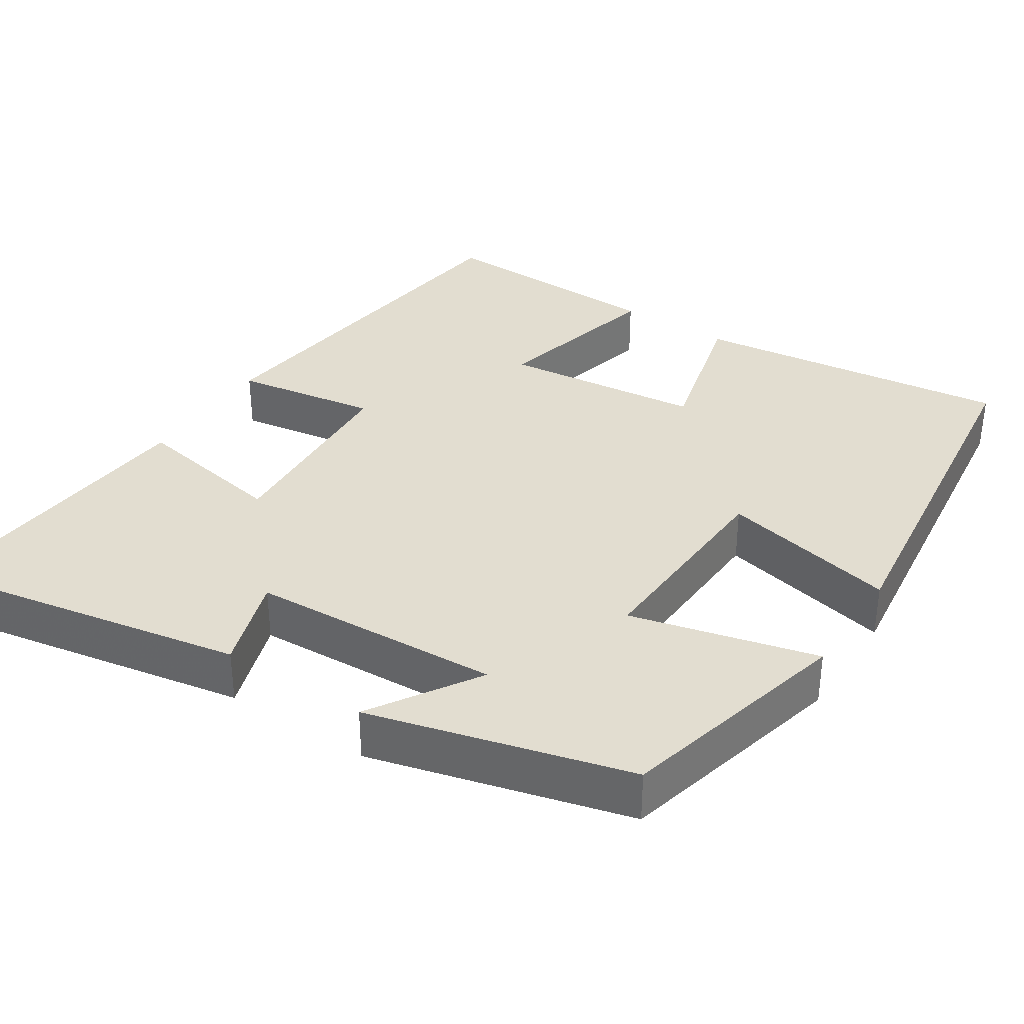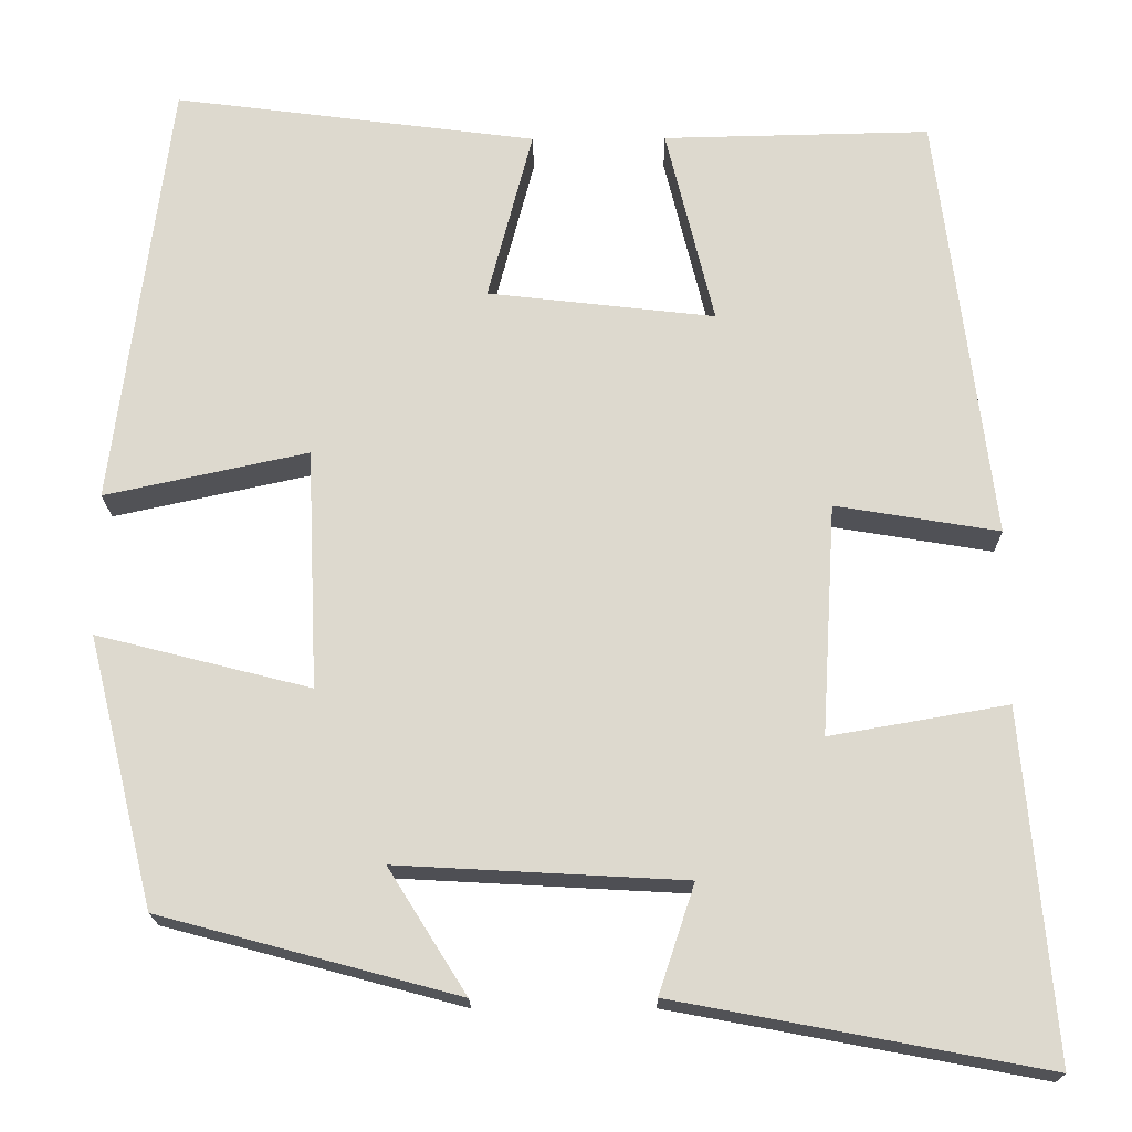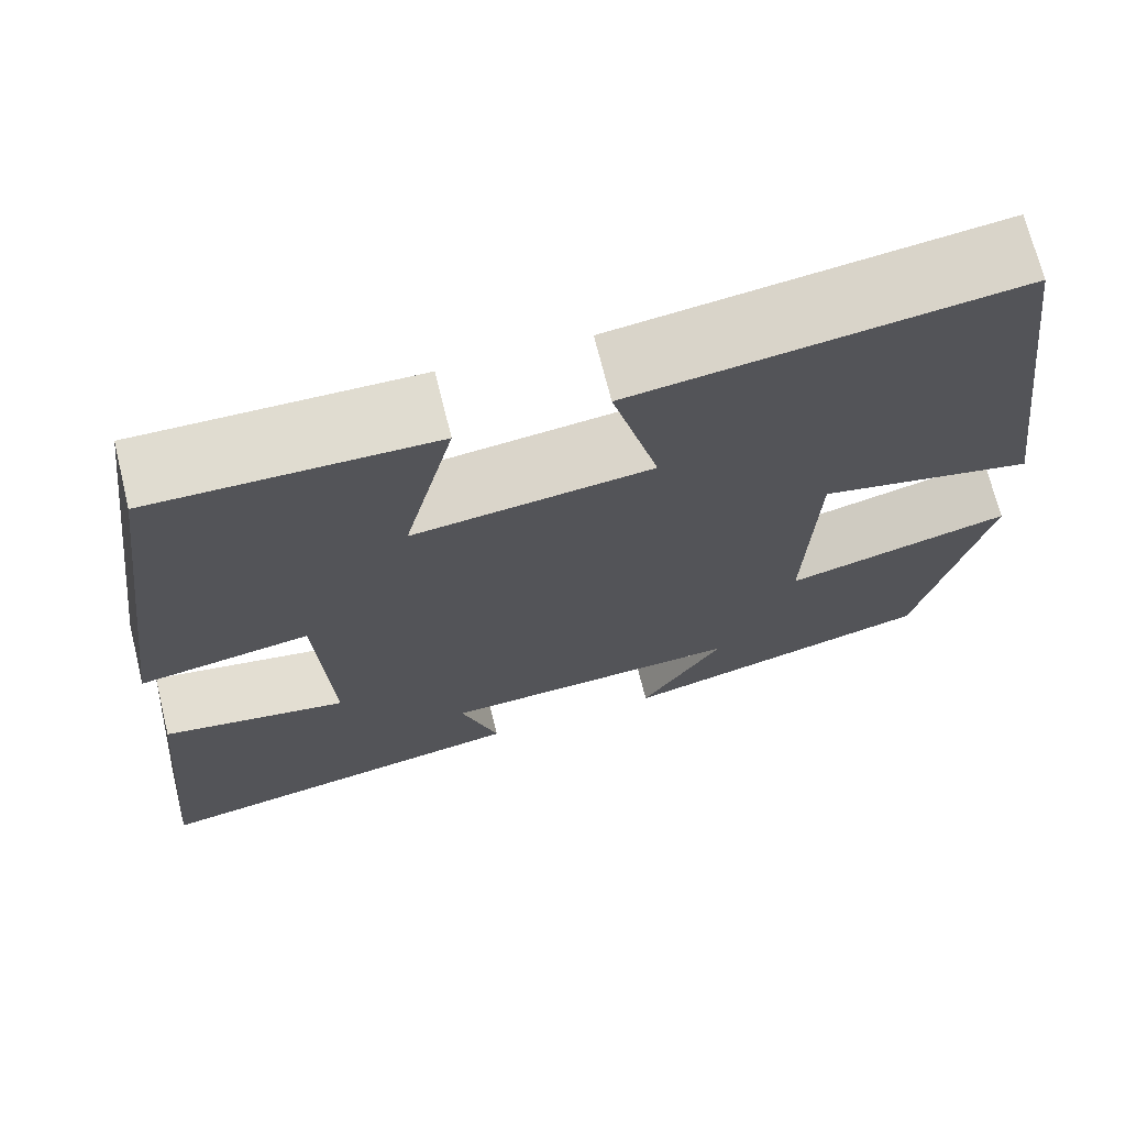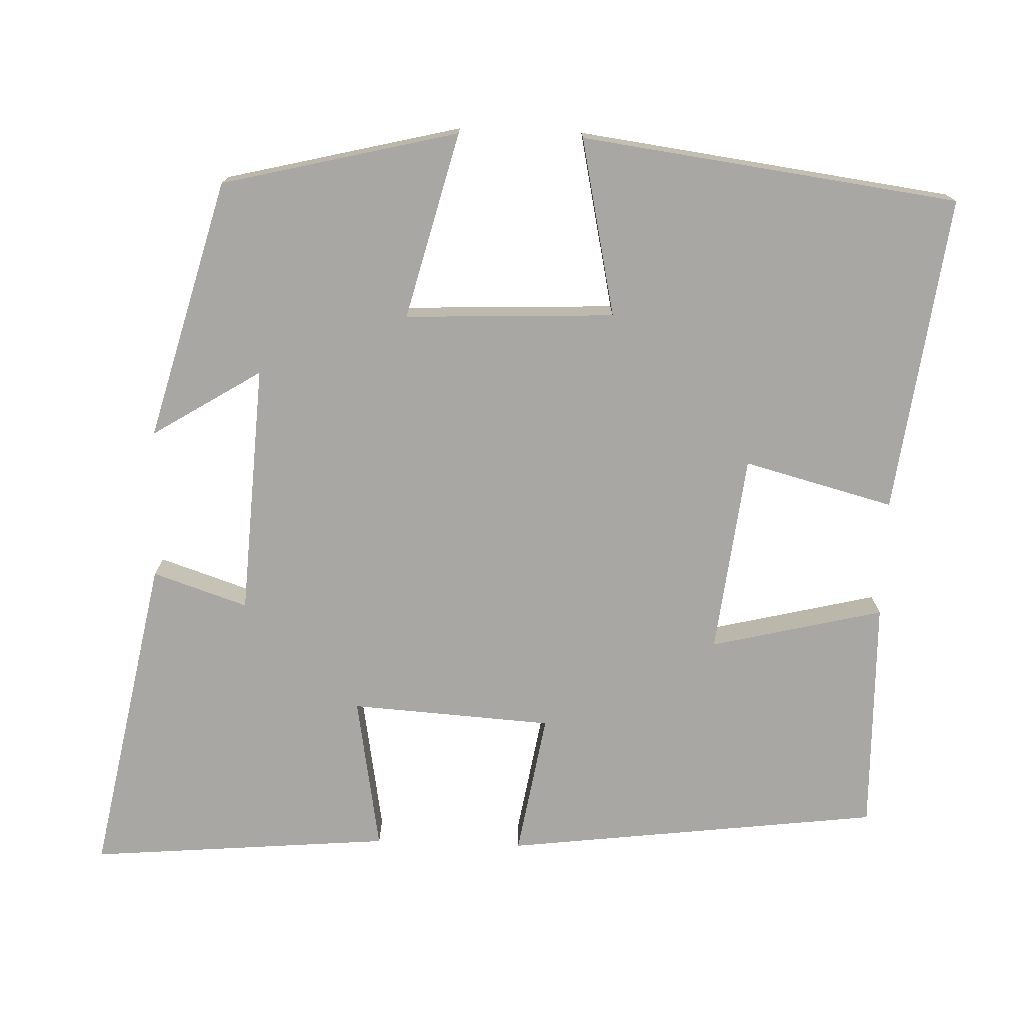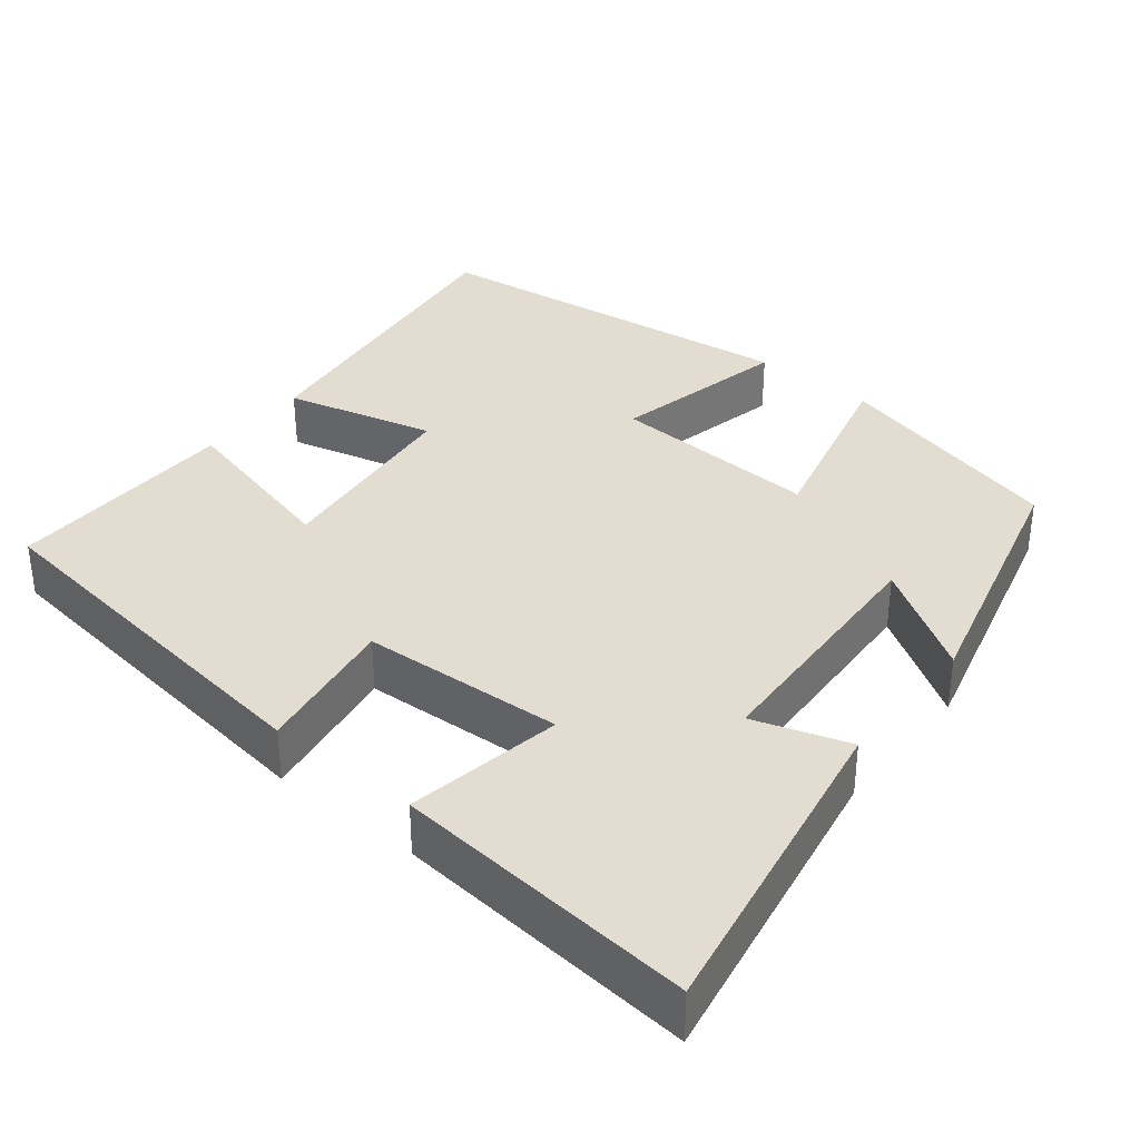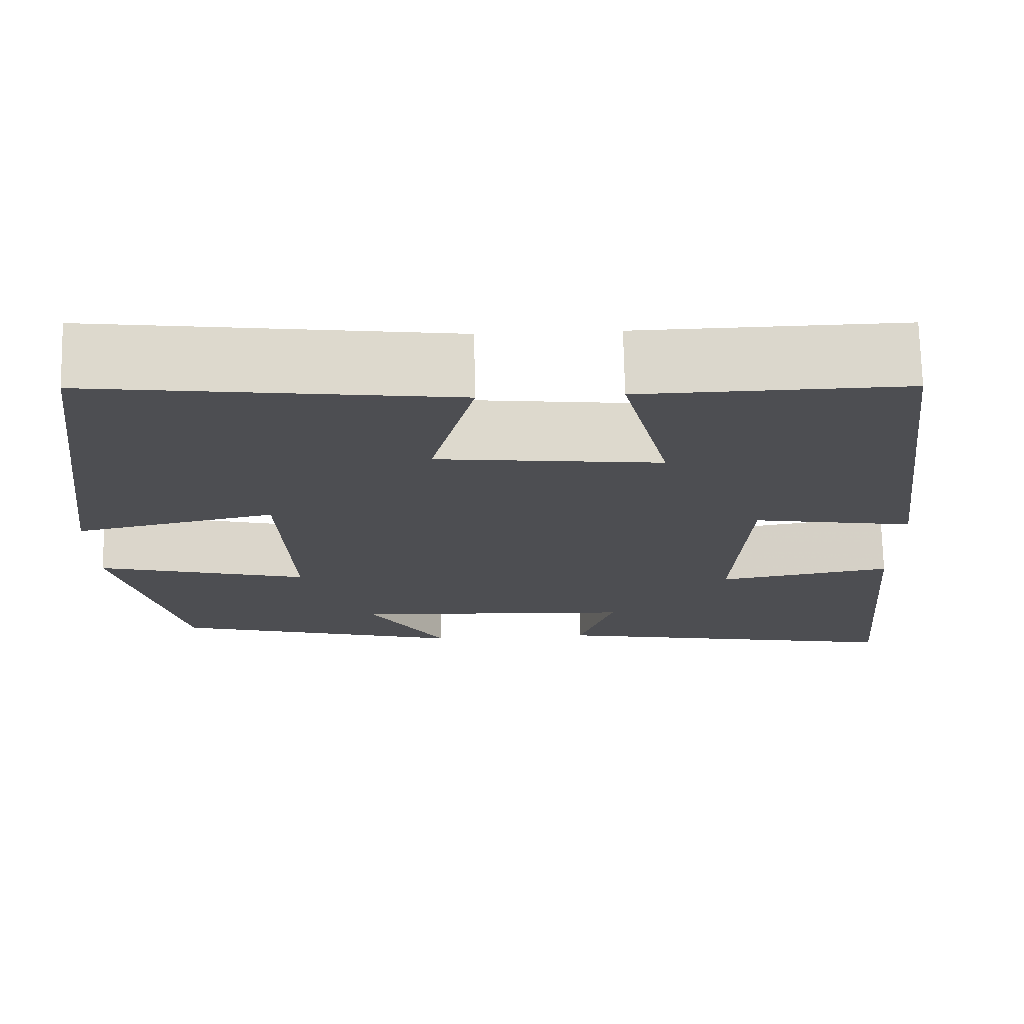
<metadata>
{"format":"obj","ext":"obj","renderer":"f3d","projection":"perspective","resolution":1024,"background":"white","views":[{"elev":35.3,"azim":-146.7,"up":"+Y"},{"elev":-18.4,"azim":0.8,"up":"+Z"},{"elev":70.1,"azim":166.1,"up":"+Z"},{"elev":-74.7,"azim":-92.1,"up":"+Y"},{"elev":35.3,"azim":129.1,"up":"+Y"},{"elev":72.8,"azim":-1.3,"up":"+Z"}]}
</metadata>
<code>
v 0.535 0.07 -0.579
v 0.114 0.07 -0.5
v 0.155 0.07 -0.376
v -0.173 0.07 -0.358
v -0.084 0.07 -0.5
v -0.424 0.07 -0.409
v -0.5 0.07 -0.101
v -0.256 0.07 -0.163
v -0.268 0.07 0.111
v -0.5 0.07 0.061
v -0.436 0.07 0.554
v -0.021 0.07 0.5
v -0.072 0.07 0.304
v 0.188 0.07 0.274
v 0.133 0.07 0.5
v 0.438 0.07 0.506
v 0.5 0.07 0.014
v 0.313 0.07 0.045
v 0.297 0.07 -0.219
v 0.5 0.07 -0.184
v 0.535 0 -0.579
v 0.114 0 -0.5
v 0.155 0 -0.376
v -0.173 0 -0.358
v -0.084 0 -0.5
v -0.424 0 -0.409
v -0.5 0 -0.101
v -0.256 0 -0.163
v -0.268 0 0.111
v -0.5 0 0.061
v -0.436 0 0.554
v -0.021 0 0.5
v -0.072 0 0.304
v 0.188 0 0.274
v 0.133 0 0.5
v 0.438 0 0.506
v 0.5 0 0.014
v 0.313 0 0.045
v 0.297 0 -0.219
v 0.5 0 -0.184
f 1 2 3
f 20 1 3
f 19 20 3
f 18 19 3 4
f 16 17 18
f 15 16 18
f 14 15 18
f 13 14 18 4
f 11 12 13
f 10 11 13
f 9 10 13
f 8 9 13 4
f 7 8 4
f 4 5 6 7
f 23 22 21
f 23 21 40
f 23 40 39
f 24 23 39 38
f 38 37 36
f 38 36 35
f 38 35 34
f 24 38 34 33
f 33 32 31
f 33 31 30
f 33 30 29
f 24 33 29 28
f 24 28 27
f 27 26 25 24
f 1 21 22 2
f 2 22 23 3
f 3 23 24 4
f 4 24 25 5
f 5 25 26 6
f 6 26 27 7
f 7 27 28 8
f 8 28 29 9
f 9 29 30 10
f 10 30 31 11
f 11 31 32 12
f 12 32 33 13
f 13 33 34 14
f 14 34 35 15
f 15 35 36 16
f 16 36 37 17
f 17 37 38 18
f 18 38 39 19
f 19 39 40 20
f 20 40 21 1

</code>
